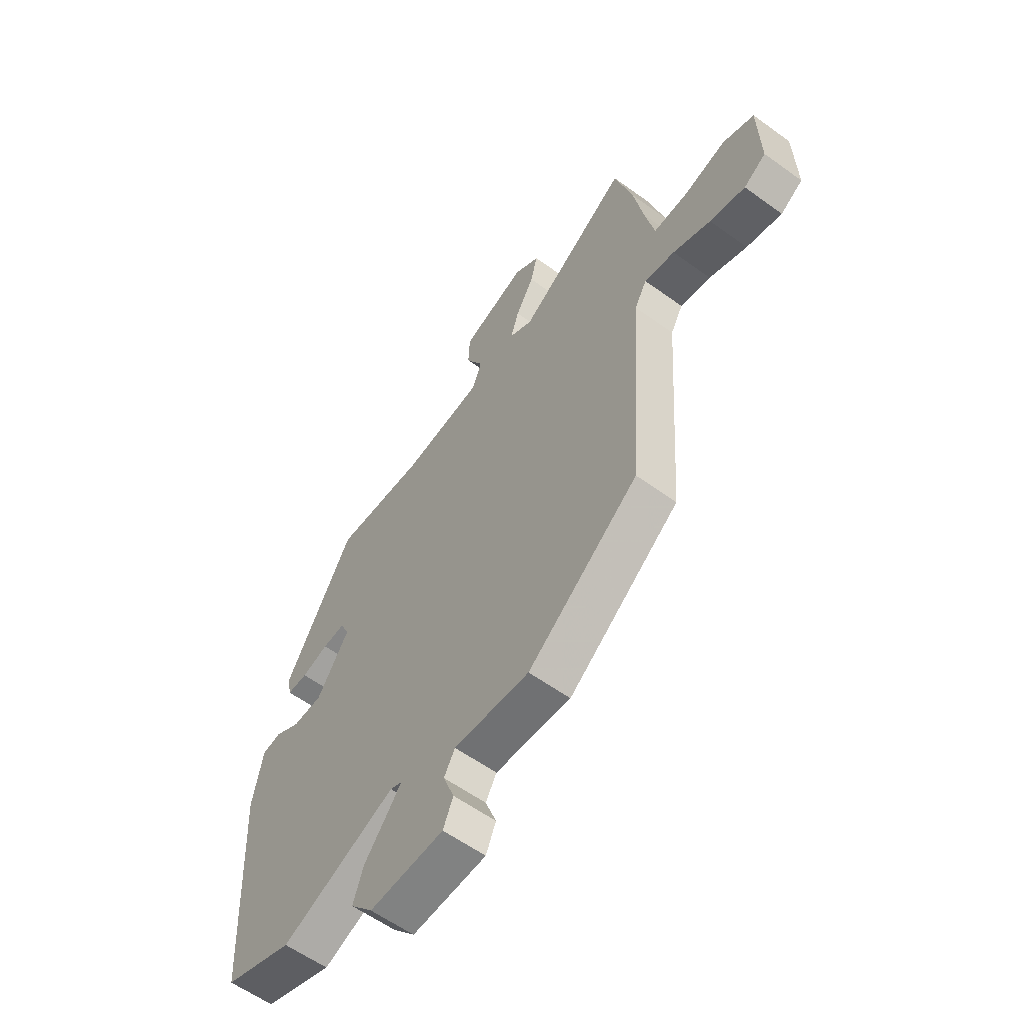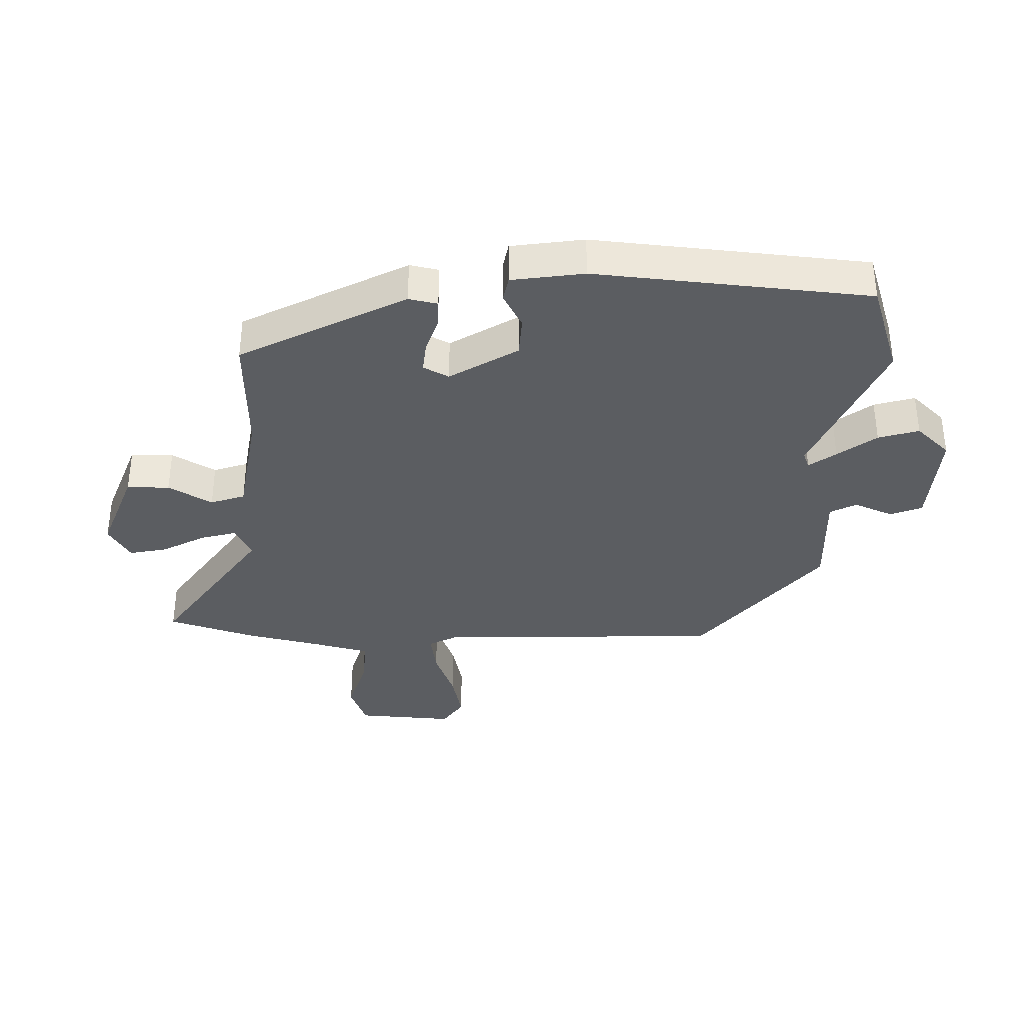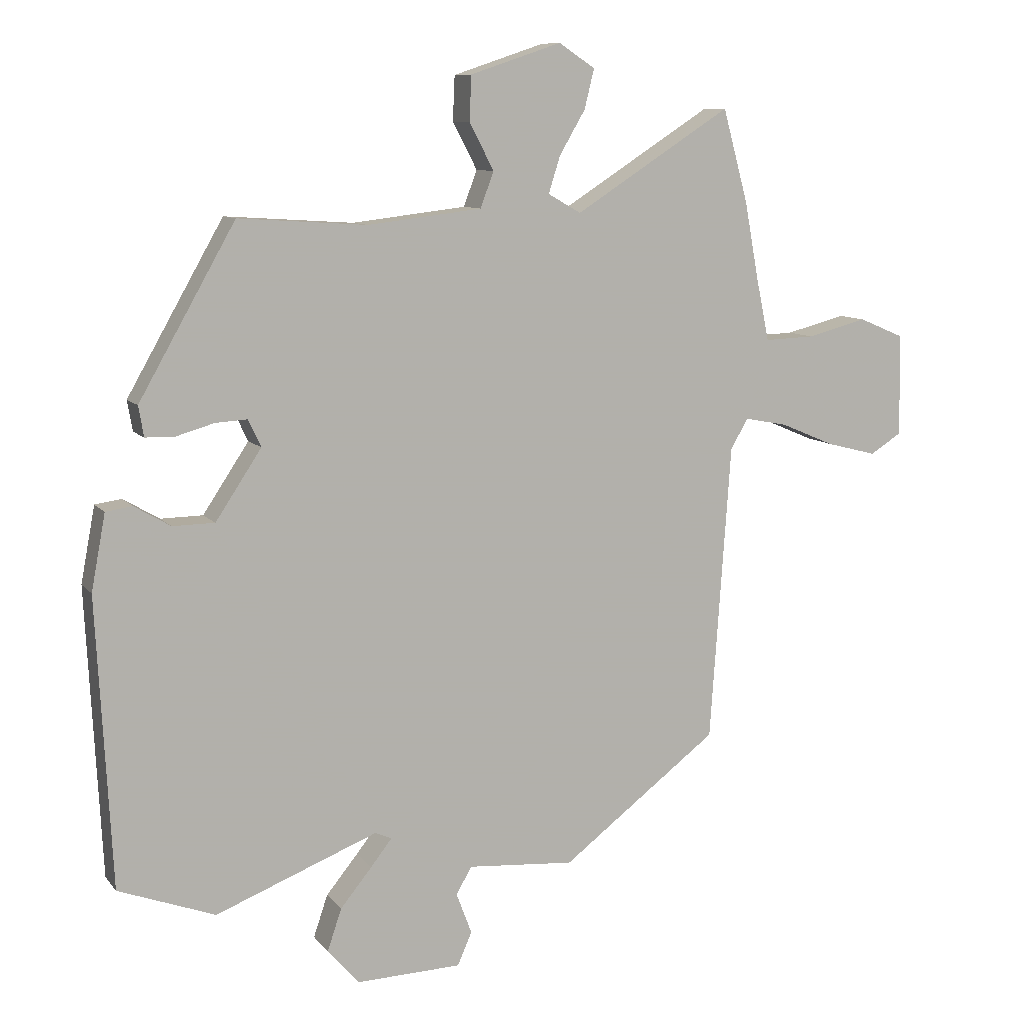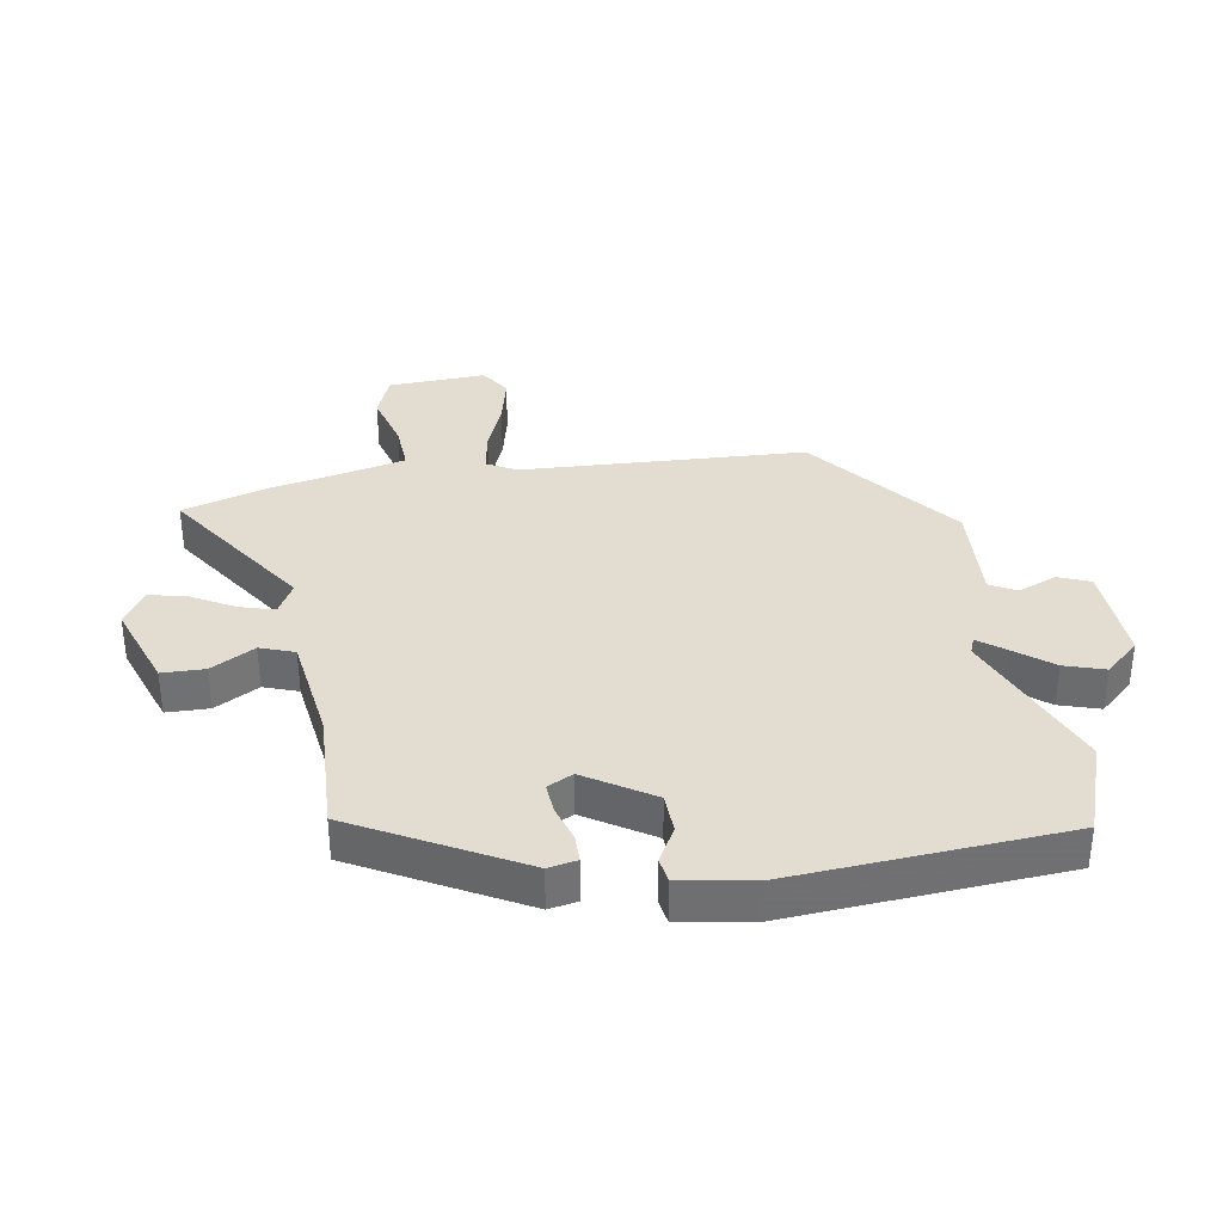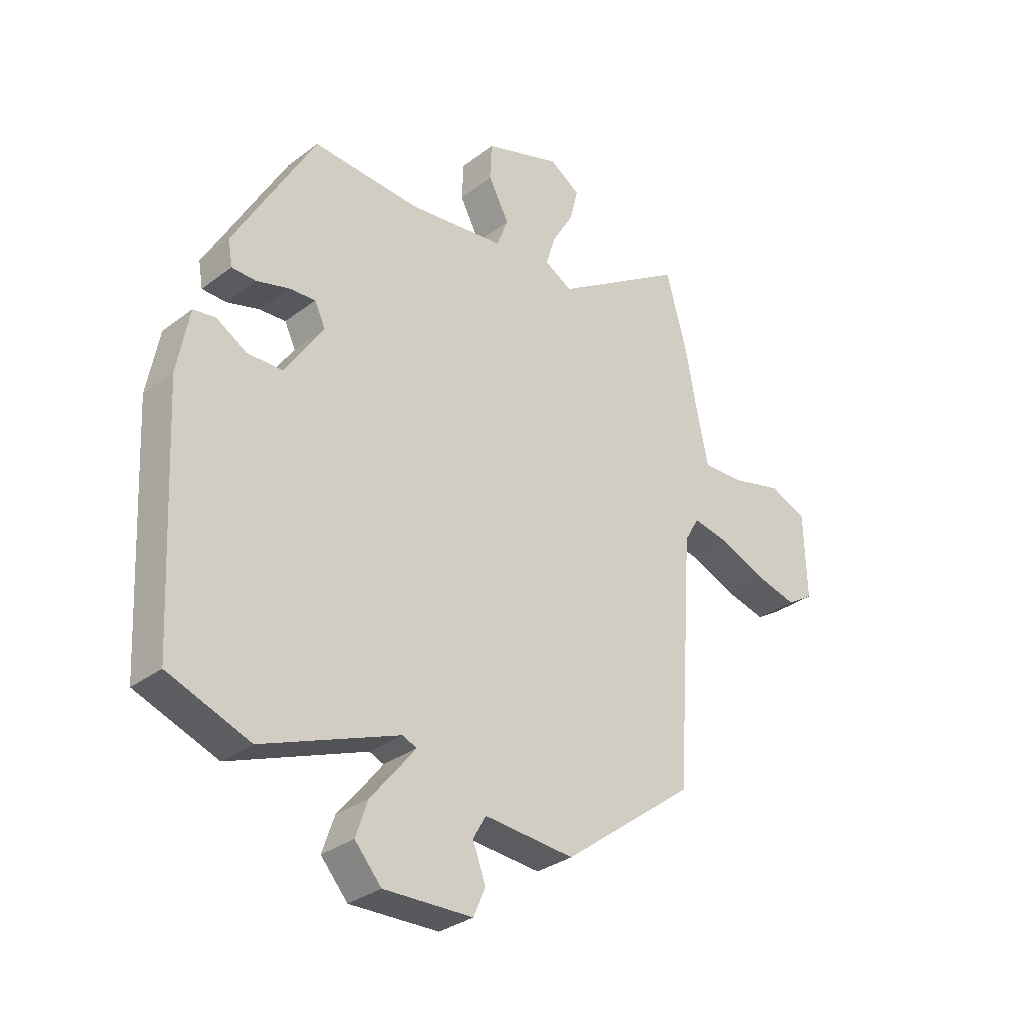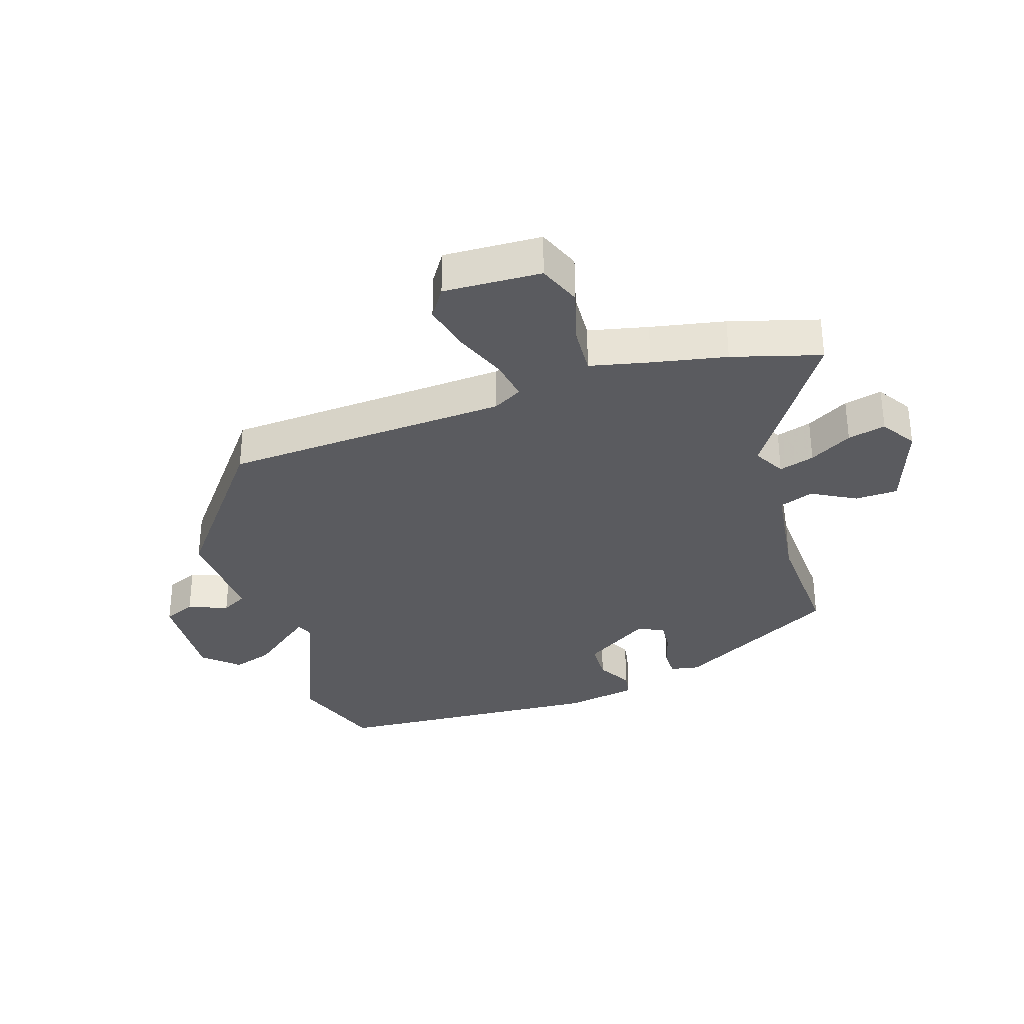
<metadata>
{"format":"obj","ext":"obj","renderer":"f3d","projection":"perspective","resolution":1024,"background":"white","views":[{"elev":-59.1,"azim":-126.7,"up":"+Z"},{"elev":-36.1,"azim":86.4,"up":"+Y"},{"elev":9.5,"azim":158.1,"up":"+Z"},{"elev":35.3,"azim":79.4,"up":"+Y"},{"elev":-31.6,"azim":136.9,"up":"+Z"},{"elev":-32.9,"azim":-72.9,"up":"+Y"}]}
</metadata>
<code>
v 0.315 0.07 0.482
v 0.464 0.07 0.22
v 0.456 0.07 0.173
v 0.411 0.07 0.172
v 0.352 0.07 0.189
v 0.303 0.07 0.192
v 0.283 0.07 0.15
v 0.354 0.07 0.043
v 0.419 0.07 0.042
v 0.475 0.07 0.075
v 0.516 0.07 0.069
v 0.538 0.07 -0.048
v 0.515 0.07 -0.494
v 0.365 0.07 -0.55
v 0.114 0.07 -0.452
v 0.088 0.07 -0.463
v 0.121 0.07 -0.505
v 0.17 0.07 -0.565
v 0.192 0.07 -0.63
v 0.143 0.07 -0.686
v -0.02 0.07 -0.681
v -0.042 0.07 -0.63
v -0.018 0.07 -0.566
v -0.042 0.07 -0.524
v -0.208 0.07 -0.537
v -0.451 0.07 -0.353
v -0.483 0.07 0.107
v -0.51 0.07 0.154
v -0.577 0.07 0.141
v -0.66 0.07 0.106
v -0.738 0.07 0.086
v -0.787 0.07 0.117
v -0.783 0.07 0.275
v -0.714 0.07 0.304
v -0.621 0.07 0.28
v -0.544 0.07 0.277
v -0.524 0.07 0.373
v -0.502 0.07 0.493
v -0.463 0.07 0.636
v -0.221 0.07 0.481
v -0.17 0.07 0.51
v -0.188 0.07 0.567
v -0.228 0.07 0.635
v -0.243 0.07 0.696
v -0.187 0.07 0.733
v -0.046 0.07 0.686
v -0.043 0.07 0.617
v -0.081 0.07 0.545
v -0.06 0.07 0.49
v 0.116 0.07 0.469
v 0.315 0 0.482
v 0.464 0 0.22
v 0.456 0 0.173
v 0.411 0 0.172
v 0.352 0 0.189
v 0.303 0 0.192
v 0.283 0 0.15
v 0.354 0 0.043
v 0.419 0 0.042
v 0.475 0 0.075
v 0.516 0 0.069
v 0.538 0 -0.048
v 0.515 0 -0.494
v 0.365 0 -0.55
v 0.114 0 -0.452
v 0.088 0 -0.463
v 0.121 0 -0.505
v 0.17 0 -0.565
v 0.192 0 -0.63
v 0.143 0 -0.686
v -0.02 0 -0.681
v -0.042 0 -0.63
v -0.018 0 -0.566
v -0.042 0 -0.524
v -0.208 0 -0.537
v -0.451 0 -0.353
v -0.483 0 0.107
v -0.51 0 0.154
v -0.577 0 0.141
v -0.66 0 0.106
v -0.738 0 0.086
v -0.787 0 0.117
v -0.783 0 0.275
v -0.714 0 0.304
v -0.621 0 0.28
v -0.544 0 0.277
v -0.524 0 0.373
v -0.502 0 0.493
v -0.463 0 0.636
v -0.221 0 0.481
v -0.17 0 0.51
v -0.188 0 0.567
v -0.228 0 0.635
v -0.243 0 0.696
v -0.187 0 0.733
v -0.046 0 0.686
v -0.043 0 0.617
v -0.081 0 0.545
v -0.06 0 0.49
v 0.116 0 0.469
f 46 47 48
f 45 46 48
f 44 45 48
f 43 44 48
f 42 43 48
f 41 42 48 49
f 40 41 49
f 37 38 39 40
f 40 49 50
f 37 40 50
f 36 37 50
f 33 34 35
f 32 33 35
f 31 32 35
f 30 31 35
f 29 30 35
f 28 29 35 36
f 50 1 2
f 36 50 2
f 28 36 2
f 27 28 2
f 24 25 26 27
f 21 22 23
f 20 21 23
f 19 20 23
f 18 19 23
f 17 18 23
f 16 17 23 24
f 13 14 15
f 12 13 15
f 11 12 15
f 10 11 15
f 9 10 15
f 8 9 15 16
f 16 24 27
f 8 16 27
f 7 8 27
f 2 3 4 5
f 2 5 6
f 27 2 6
f 6 7 27
f 98 97 96
f 98 96 95
f 98 95 94
f 98 94 93
f 98 93 92
f 99 98 92 91
f 99 91 90
f 90 89 88 87
f 100 99 90
f 100 90 87
f 100 87 86
f 85 84 83
f 85 83 82
f 85 82 81
f 85 81 80
f 85 80 79
f 86 85 79 78
f 52 51 100
f 52 100 86
f 52 86 78
f 52 78 77
f 77 76 75 74
f 73 72 71
f 73 71 70
f 73 70 69
f 73 69 68
f 73 68 67
f 74 73 67 66
f 65 64 63
f 65 63 62
f 65 62 61
f 65 61 60
f 65 60 59
f 66 65 59 58
f 77 74 66
f 77 66 58
f 77 58 57
f 55 54 53 52
f 56 55 52
f 56 52 77
f 77 57 56
f 1 51 52 2
f 2 52 53 3
f 3 53 54 4
f 4 54 55 5
f 5 55 56 6
f 6 56 57 7
f 7 57 58 8
f 8 58 59 9
f 9 59 60 10
f 10 60 61 11
f 11 61 62 12
f 12 62 63 13
f 13 63 64 14
f 14 64 65 15
f 15 65 66 16
f 16 66 67 17
f 17 67 68 18
f 18 68 69 19
f 19 69 70 20
f 20 70 71 21
f 21 71 72 22
f 22 72 73 23
f 23 73 74 24
f 24 74 75 25
f 25 75 76 26
f 26 76 77 27
f 27 77 78 28
f 28 78 79 29
f 29 79 80 30
f 30 80 81 31
f 31 81 82 32
f 32 82 83 33
f 33 83 84 34
f 34 84 85 35
f 35 85 86 36
f 36 86 87 37
f 37 87 88 38
f 38 88 89 39
f 39 89 90 40
f 40 90 91 41
f 41 91 92 42
f 42 92 93 43
f 43 93 94 44
f 44 94 95 45
f 45 95 96 46
f 46 96 97 47
f 47 97 98 48
f 48 98 99 49
f 49 99 100 50
f 50 100 51 1

</code>
